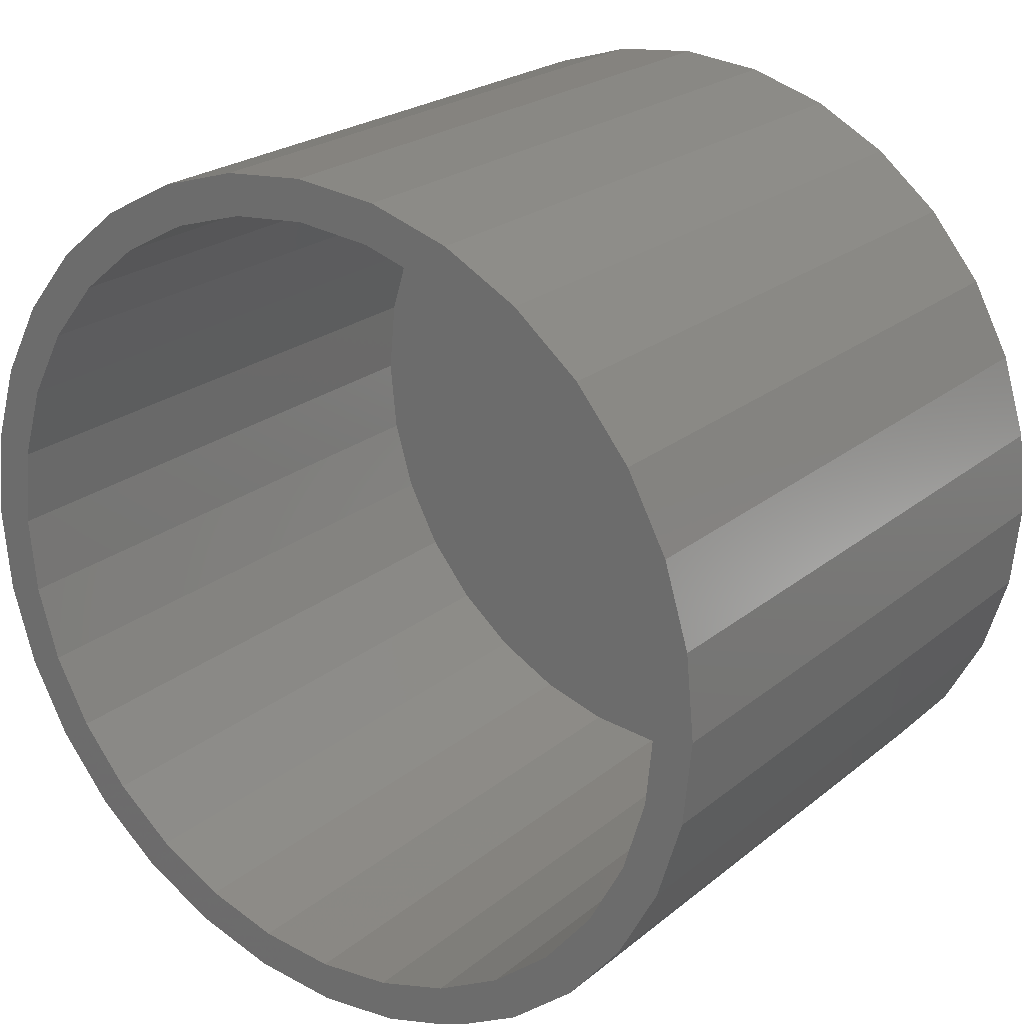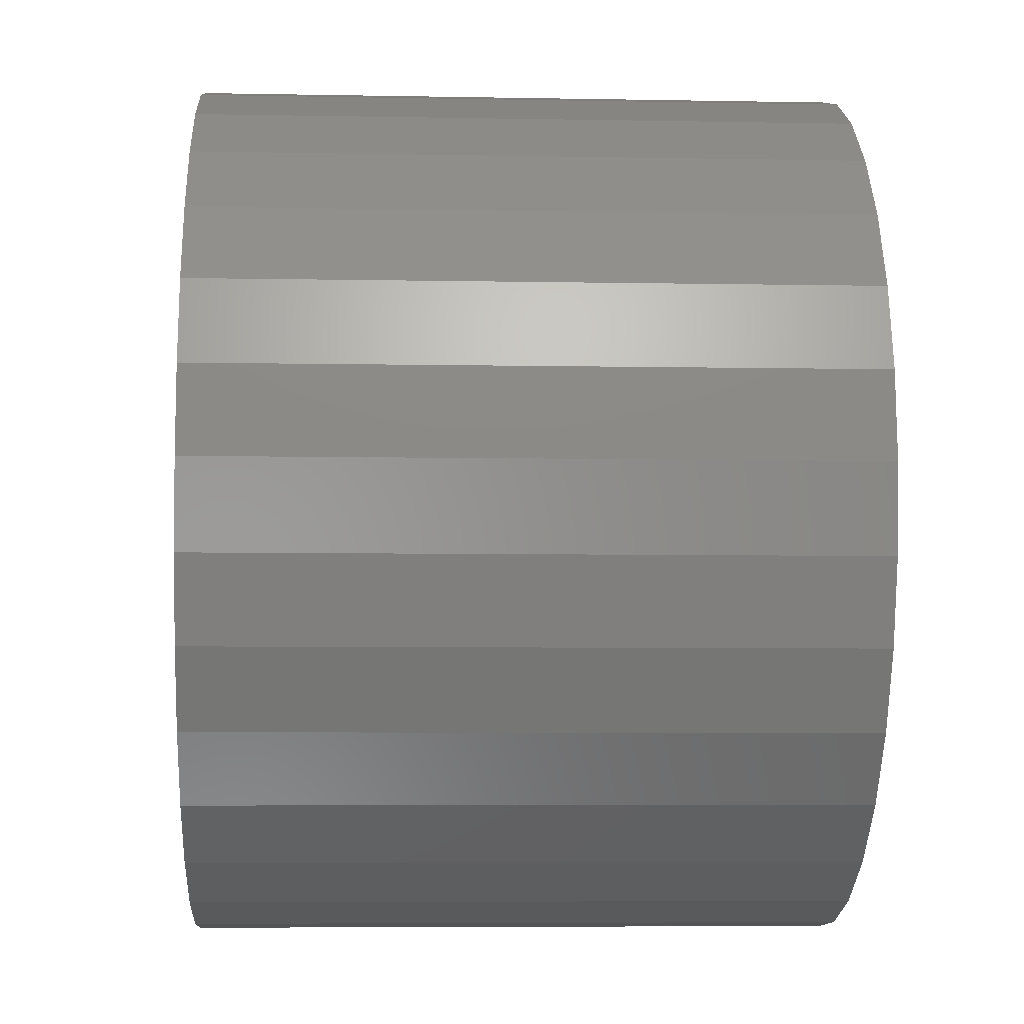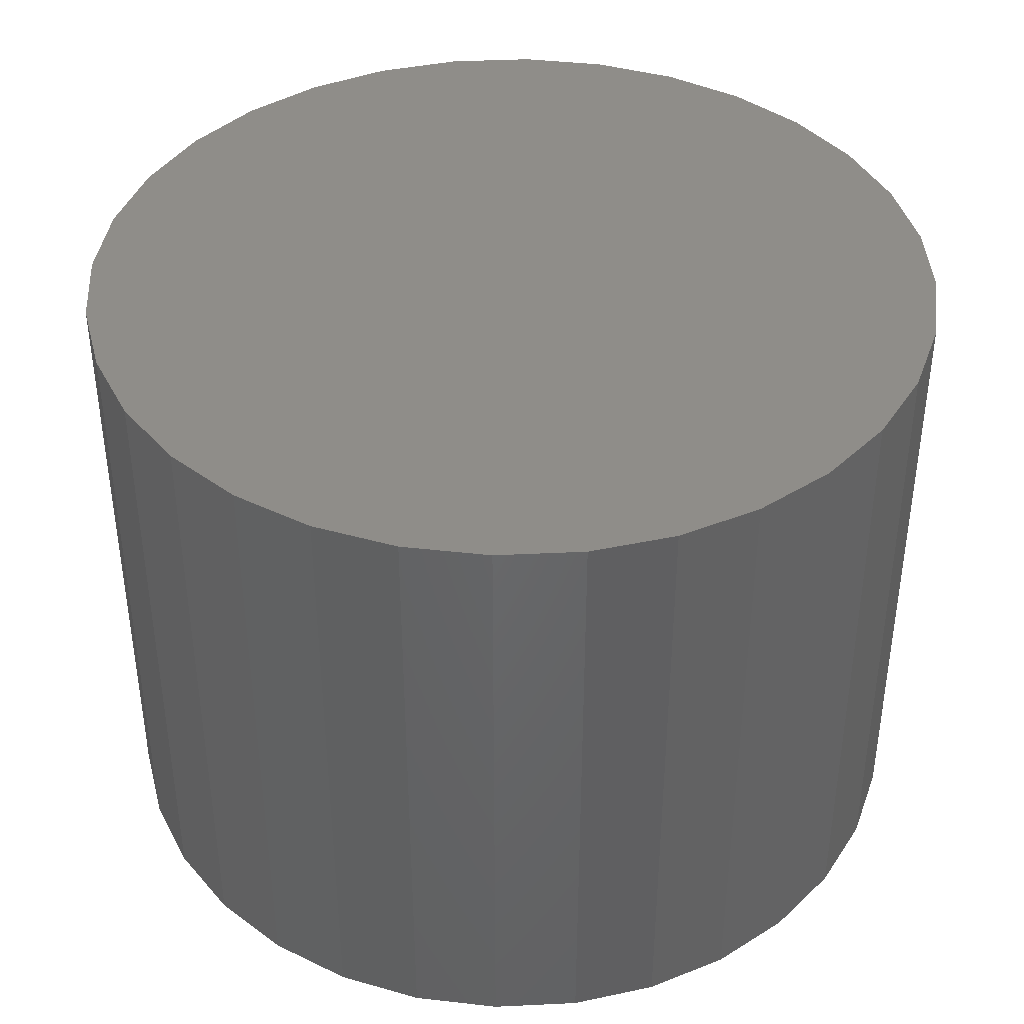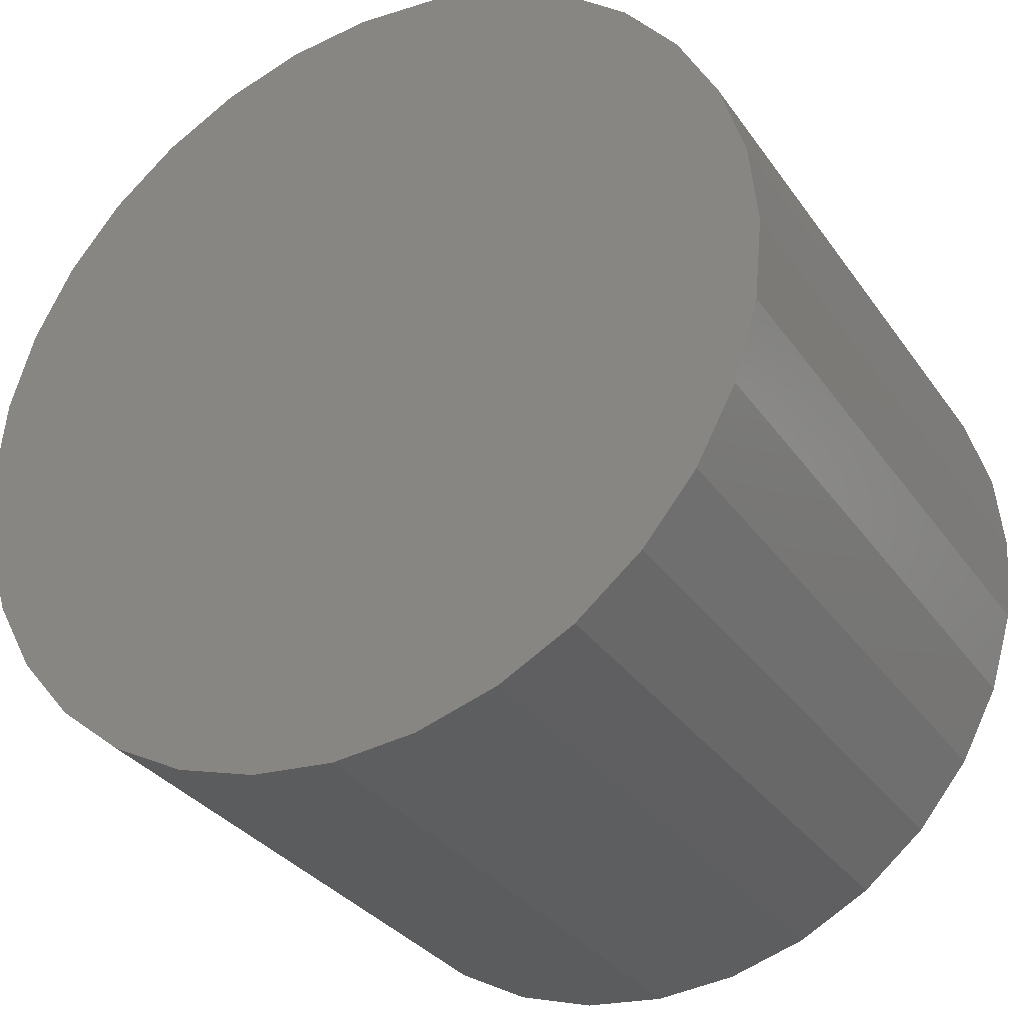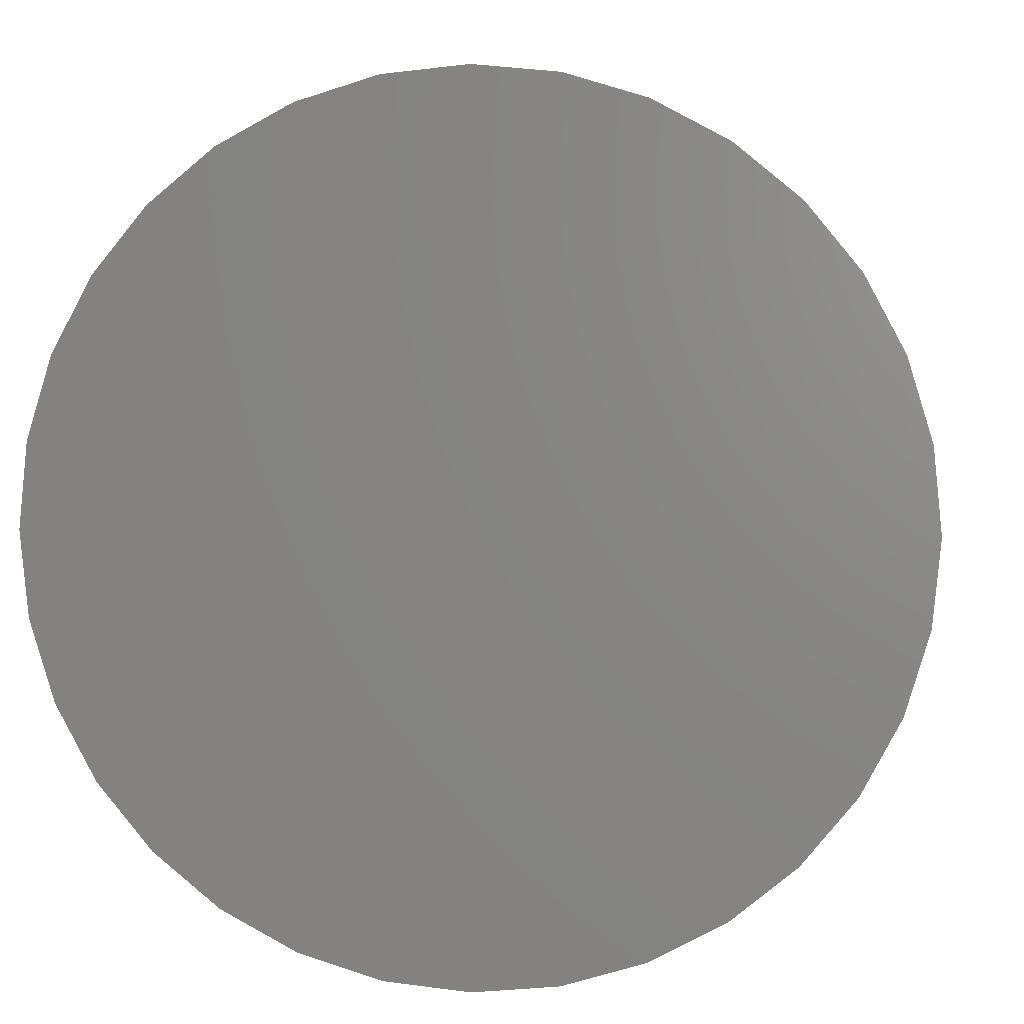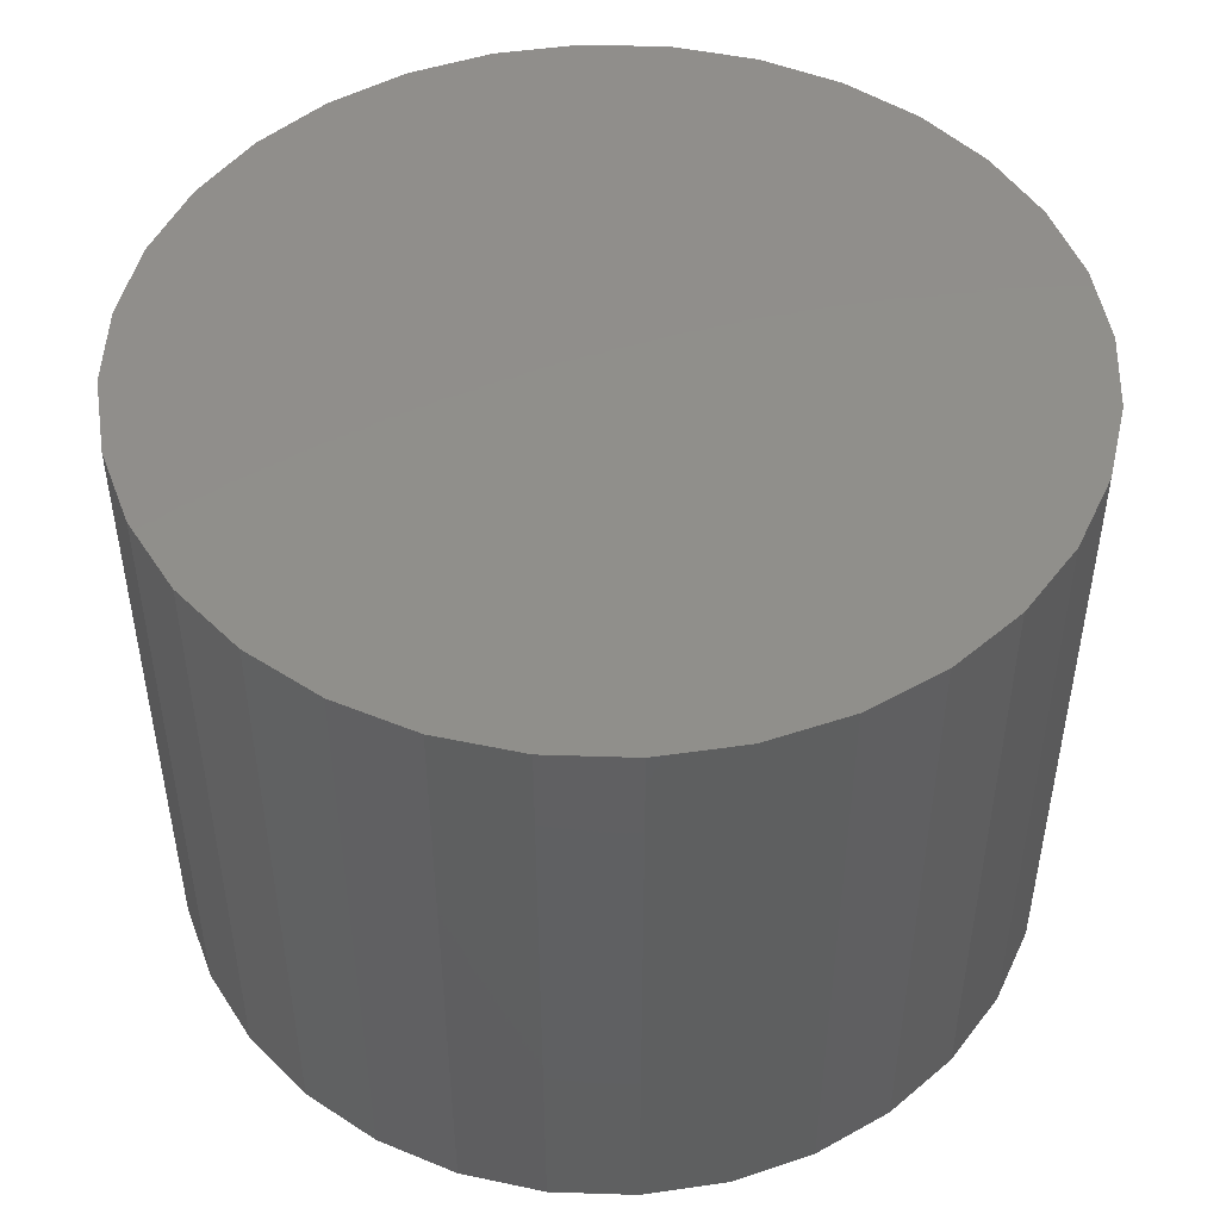
<metadata>
{"format":"stl","ext":"stl","renderer":"f3d","projection":"perspective","resolution":1024,"background":"white","views":[{"elev":22.9,"azim":-143.5,"up":"+Y"},{"elev":-6.3,"azim":-93.2,"up":"+Y"},{"elev":40.7,"azim":-65.2,"up":"+Z"},{"elev":-32.0,"azim":29.2,"up":"+Y"},{"elev":3.6,"azim":6.9,"up":"+Y"},{"elev":48.5,"azim":-14.8,"up":"+Z"}]}
</metadata>
<code>
# stl→obj: 128 verts, 252 faces
v -0.09331 0.4956 0
v 0.005263 0.5053 0
v 0.005263 0.4584 0
v -0.1881 0.4668 0
v -0.3759 0.2547 0
v -0.4148 0.2807 0
v -0.3189 0.3241 0
v 0.005263 -0.5053 0
v -0.09331 -0.4956 0
v 0.005263 -0.4584 0
v 0.1038 0.4956 0
v 0.1986 -0.4668 0
v 0.1038 -0.4956 0
v -0.1881 -0.4668 0
v -0.2754 -0.4201 0
v -0.1702 -0.4235 0
v -0.08416 -0.4496 0
v -0.08416 0.4496 0
v -0.1702 0.4235 0
v -0.2754 0.4201 0
v -0.2494 0.3811 0
v -0.352 0.3573 0
v -0.2494 -0.3811 0
v -0.352 -0.3573 0
v -0.3189 -0.3241 0
v -0.4148 -0.2807 0
v -0.3759 -0.2547 0
v -0.4615 -0.1934 0
v -0.4182 -0.1754 0
v -0.4903 -0.09857 0
v -0.4443 -0.08943 0
v -0.5 6.187e-17 0
v -0.4531 5.613e-17 0
v -0.4903 0.09857 0
v -0.4443 0.08943 0
v -0.4615 0.1934 0
v -0.4182 0.1754 0
v 0.3864 0.2547 0
v 0.3294 0.3241 0
v 0.4254 0.2807 0
v 0.2599 0.3811 0
v 0.3625 0.3573 0
v 0.1807 0.4235 0
v 0.286 0.4201 0
v 0.09469 0.4496 0
v 0.1986 0.4668 0
v 0.2599 -0.3811 0
v 0.3294 -0.3241 0
v 0.3625 -0.3573 0
v 0.3864 -0.2547 0
v 0.4254 -0.2807 0
v 0.4288 -0.1754 0
v 0.4721 -0.1934 0
v 0.4548 -0.08943 0
v 0.5008 -0.09857 0
v 0.4637 0 0
v 0.5105 0 0
v 0.4548 0.08943 0
v 0.5008 0.09857 0
v 0.4288 0.1754 0
v 0.4721 0.1934 0
v 0.09469 -0.4496 0
v 0.1807 -0.4235 0
v 0.286 -0.4201 0
v 0.09469 -0.4496 0.7031
v 0.1807 -0.4235 0.7031
v 0.2599 -0.3811 0.7031
v 0.3294 -0.3241 0.7031
v 0.3864 -0.2547 0.7031
v 0.4288 -0.1754 0.7031
v 0.4548 -0.08943 0.7031
v 0.4637 0 0.7031
v 0.005263 -0.4584 0.7031
v -0.08416 -0.4496 0.7031
v -0.1702 -0.4235 0.7031
v -0.2494 -0.3811 0.7031
v -0.3189 -0.3241 0.7031
v -0.3759 -0.2547 0.7031
v -0.4182 -0.1754 0.7031
v -0.4443 -0.08943 0.7031
v -0.4531 5.613e-17 0.7031
v -0.08416 0.4496 0.7031
v -0.1702 0.4235 0.7031
v -0.2494 0.3811 0.7031
v -0.3189 0.3241 0.7031
v -0.3759 0.2547 0.7031
v -0.4182 0.1754 0.7031
v -0.4443 0.08943 0.7031
v 0.005263 0.4584 0.7031
v 0.09469 0.4496 0.7031
v 0.1807 0.4235 0.7031
v 0.2599 0.3811 0.7031
v 0.3294 0.3241 0.7031
v 0.3864 0.2547 0.7031
v 0.4288 0.1754 0.7031
v 0.4548 0.08943 0.7031
v -0.09331 0.4956 0.75
v 0.1038 0.4956 0.75
v 0.005263 0.5053 0.75
v 0.1986 0.4668 0.75
v -0.1881 0.4668 0.75
v 0.286 0.4201 0.75
v -0.2754 0.4201 0.75
v 0.3625 0.3573 0.75
v -0.352 0.3573 0.75
v 0.4254 0.2807 0.75
v -0.4148 0.2807 0.75
v 0.4721 0.1934 0.75
v -0.4615 0.1934 0.75
v 0.5008 0.09857 0.75
v -0.4903 0.09857 0.75
v 0.5105 0 0.75
v -0.5 6.187e-17 0.75
v 0.5008 -0.09857 0.75
v -0.4903 -0.09857 0.75
v 0.4721 -0.1934 0.75
v -0.4615 -0.1934 0.75
v 0.4254 -0.2807 0.75
v -0.4148 -0.2807 0.75
v 0.3625 -0.3573 0.75
v -0.352 -0.3573 0.75
v 0.286 -0.4201 0.75
v -0.2754 -0.4201 0.75
v 0.1986 -0.4668 0.75
v -0.1881 -0.4668 0.75
v 0.1038 -0.4956 0.75
v -0.09331 -0.4956 0.75
v 0.005263 -0.5053 0.75
f 1 2 3
f 4 1 3
f 5 6 7
f 8 9 10
f 3 2 11
f 10 12 13
f 13 8 10
f 14 15 16
f 14 16 17
f 14 17 10
f 14 10 9
f 3 18 4
f 4 18 19
f 4 19 20
f 20 19 21
f 20 21 22
f 22 21 7
f 22 7 6
f 23 24 25
f 25 24 26
f 25 26 27
f 27 26 28
f 27 28 29
f 29 28 30
f 29 30 31
f 31 30 32
f 31 32 33
f 33 32 34
f 33 34 35
f 35 34 36
f 35 36 37
f 37 36 6
f 37 6 5
f 15 24 16
f 16 24 23
f 38 39 40
f 40 39 41
f 40 41 42
f 42 41 43
f 42 43 44
f 44 43 45
f 44 45 46
f 46 45 3
f 46 3 11
f 47 48 49
f 49 48 50
f 49 50 51
f 51 50 52
f 51 52 53
f 53 52 54
f 53 54 55
f 55 54 56
f 55 56 57
f 57 56 58
f 57 58 59
f 59 58 60
f 59 60 61
f 61 60 38
f 61 38 40
f 10 62 12
f 12 62 63
f 12 63 64
f 64 63 47
f 64 47 49
f 10 65 62
f 62 65 66
f 62 66 63
f 63 66 67
f 63 67 47
f 47 67 68
f 47 68 48
f 48 68 69
f 48 69 50
f 50 69 70
f 50 70 52
f 52 70 71
f 52 71 54
f 54 71 72
f 54 72 56
f 65 10 73
f 73 10 17
f 73 17 74
f 74 17 16
f 74 16 75
f 75 16 23
f 75 23 76
f 76 23 25
f 76 25 77
f 77 25 27
f 77 27 78
f 78 27 29
f 78 29 79
f 79 29 31
f 79 31 80
f 80 31 33
f 80 33 81
f 3 82 18
f 18 82 83
f 18 83 19
f 19 83 84
f 19 84 21
f 21 84 85
f 21 85 7
f 7 85 86
f 7 86 5
f 5 86 87
f 5 87 37
f 37 87 88
f 37 88 35
f 35 88 81
f 35 81 33
f 82 3 89
f 89 3 45
f 89 45 90
f 90 45 43
f 90 43 91
f 91 43 41
f 91 41 92
f 92 41 39
f 92 39 93
f 93 39 38
f 93 38 94
f 94 38 60
f 94 60 95
f 95 60 58
f 95 58 96
f 96 58 56
f 96 56 72
f 89 90 82
f 73 74 65
f 65 74 75
f 65 75 66
f 66 75 76
f 66 76 67
f 67 76 77
f 67 77 68
f 68 77 78
f 68 78 69
f 69 78 79
f 69 79 70
f 70 79 80
f 70 80 71
f 71 80 81
f 71 81 72
f 72 81 88
f 72 88 96
f 96 88 87
f 96 87 95
f 95 87 86
f 95 86 94
f 94 86 85
f 94 85 93
f 93 85 84
f 93 84 92
f 92 84 83
f 92 83 91
f 91 83 82
f 91 82 90
f 97 98 99
f 98 97 100
f 100 97 101
f 100 101 102
f 102 101 103
f 102 103 104
f 104 103 105
f 104 105 106
f 106 105 107
f 106 107 108
f 108 107 109
f 108 109 110
f 110 109 111
f 110 111 112
f 112 111 113
f 112 113 114
f 114 113 115
f 114 115 116
f 116 115 117
f 116 117 118
f 118 117 119
f 118 119 120
f 120 119 121
f 120 121 122
f 122 121 123
f 122 123 124
f 124 123 125
f 124 125 126
f 126 125 127
f 126 127 128
f 57 112 55
f 55 112 114
f 55 114 53
f 53 114 116
f 53 116 51
f 51 116 118
f 51 118 49
f 49 118 120
f 49 120 64
f 64 120 122
f 64 122 12
f 12 122 124
f 12 124 13
f 13 124 126
f 13 126 8
f 8 126 128
f 8 128 9
f 9 128 127
f 9 127 14
f 14 127 125
f 14 125 15
f 15 125 123
f 15 123 24
f 24 123 121
f 24 121 26
f 26 121 119
f 26 119 28
f 28 119 117
f 28 117 30
f 30 117 115
f 30 115 32
f 32 115 113
f 32 113 34
f 34 113 111
f 34 111 36
f 36 111 109
f 36 109 6
f 6 109 107
f 6 107 22
f 22 107 105
f 22 105 20
f 20 105 103
f 20 103 4
f 4 103 101
f 4 101 1
f 1 101 97
f 1 97 2
f 2 97 99
f 2 99 11
f 11 99 98
f 11 98 46
f 46 98 100
f 46 100 44
f 44 100 102
f 44 102 42
f 42 102 104
f 42 104 40
f 40 104 106
f 40 106 61
f 61 106 108
f 61 108 59
f 59 108 110
f 59 110 57
f 57 110 112

</code>
